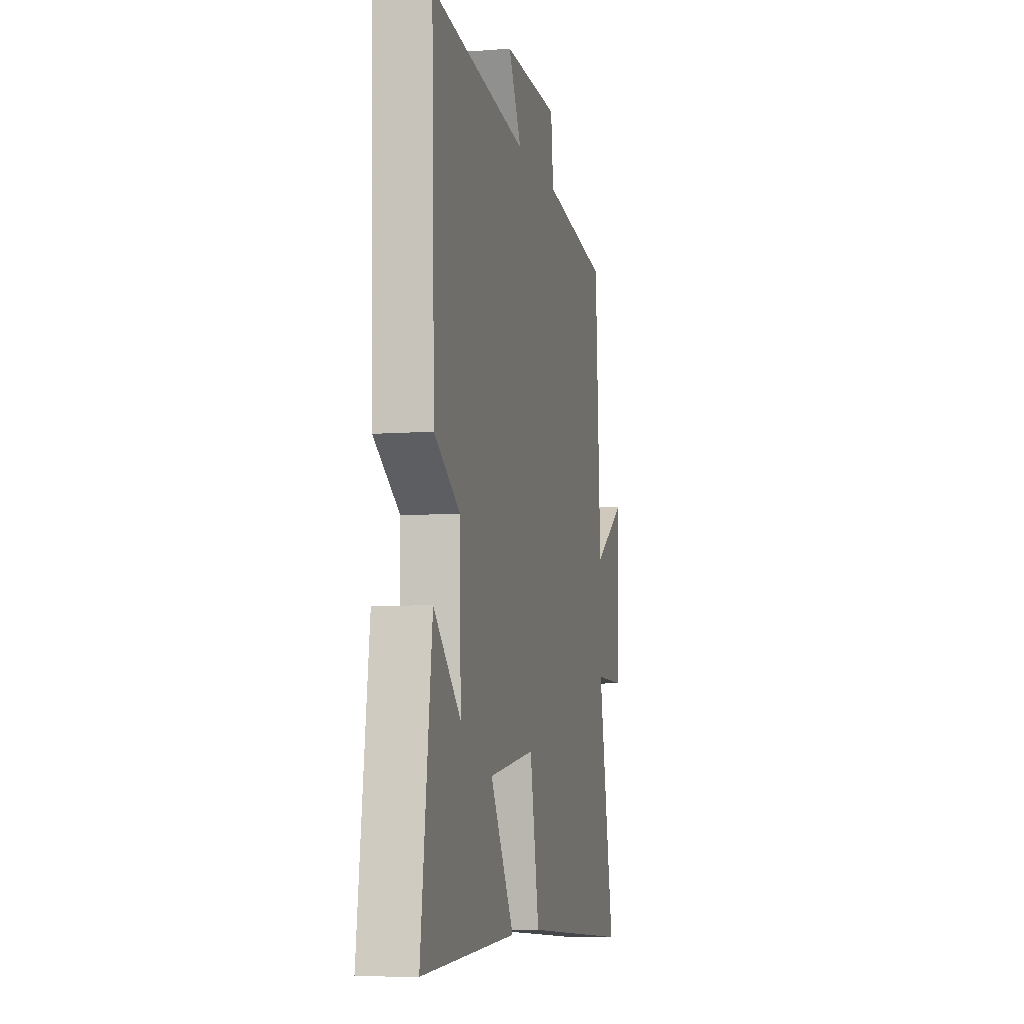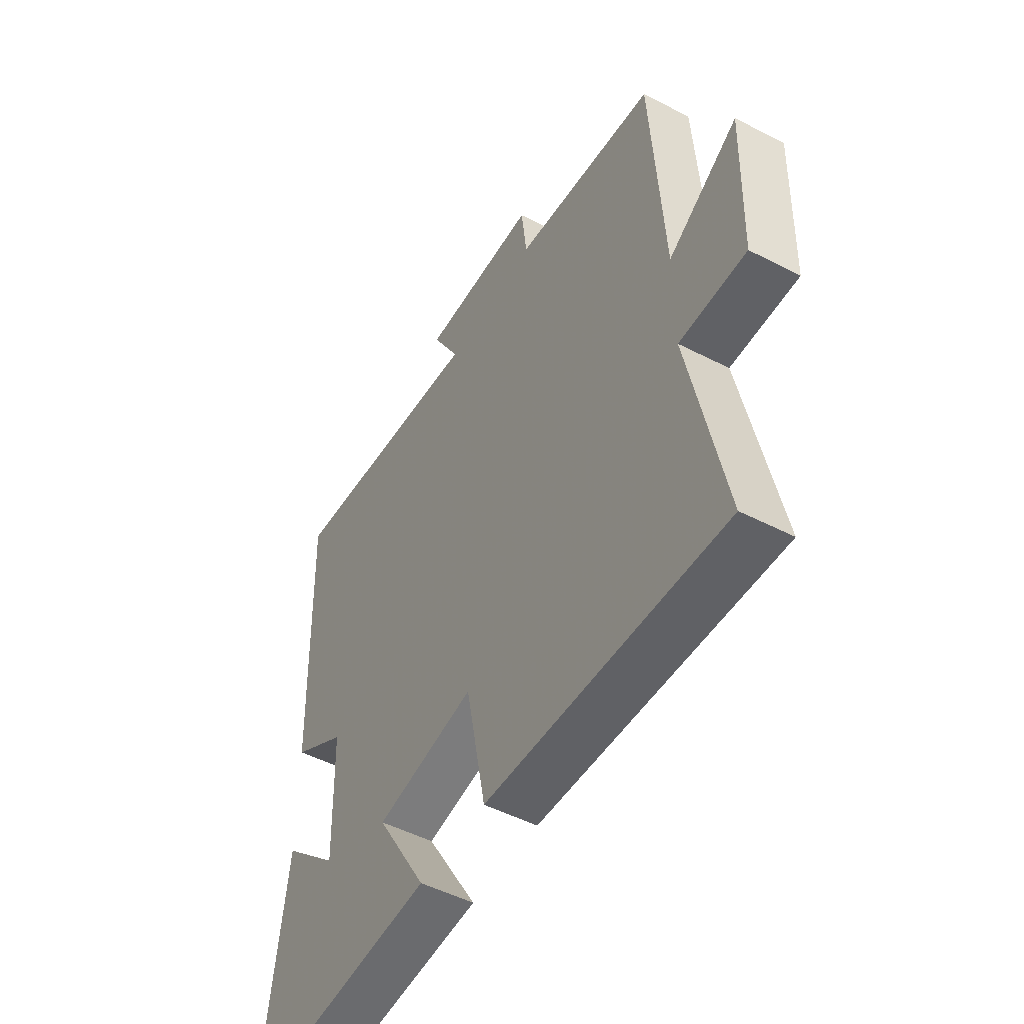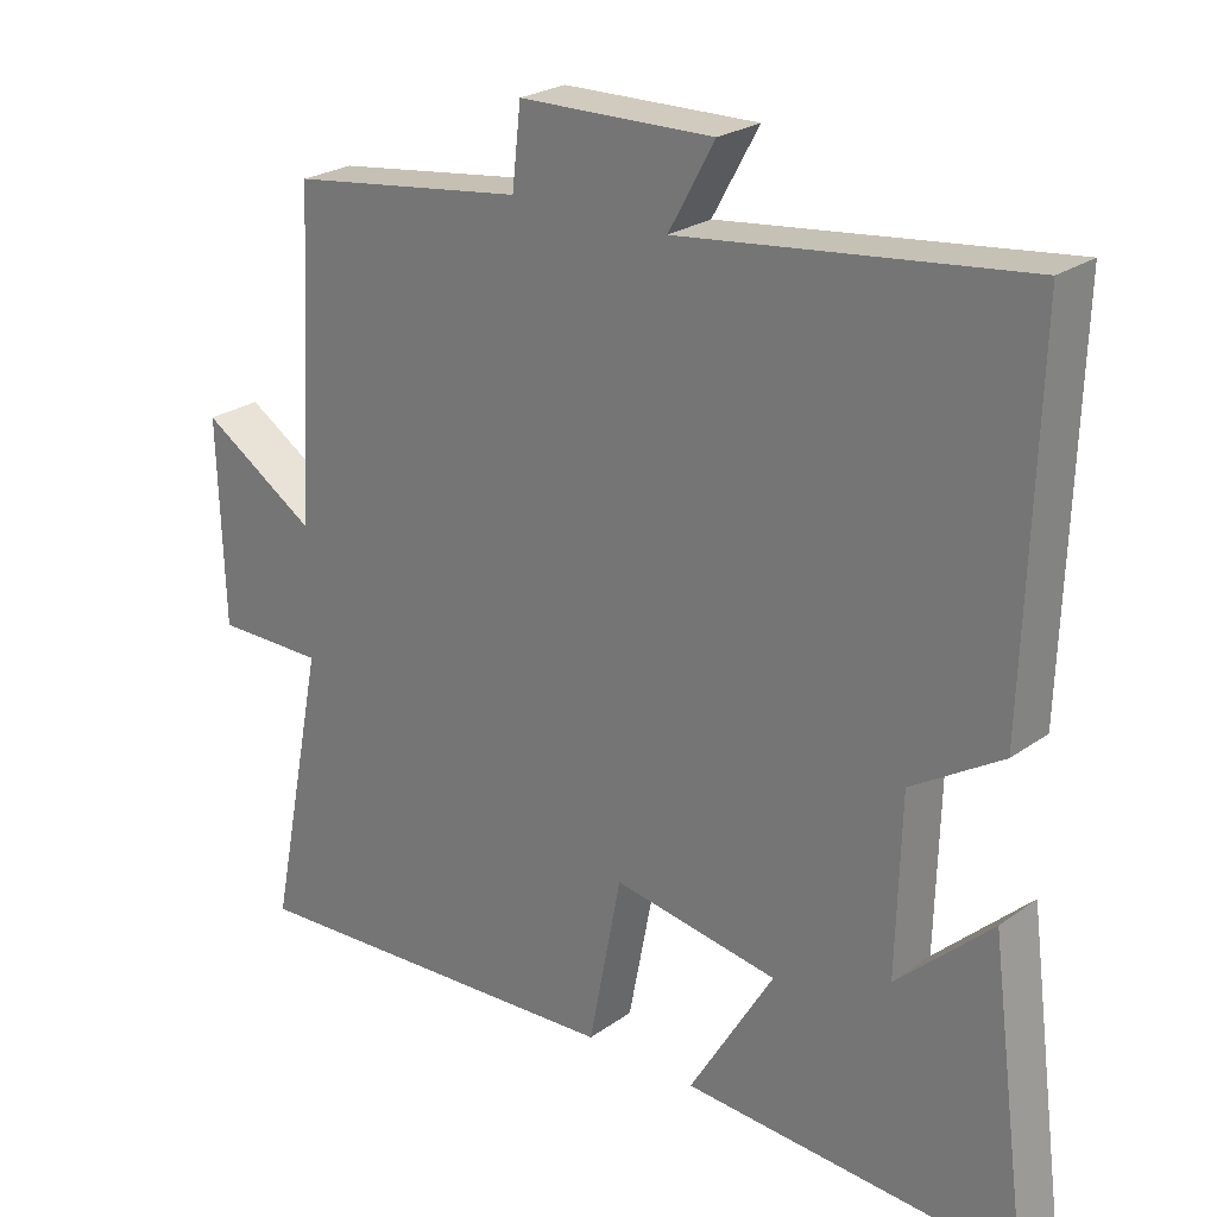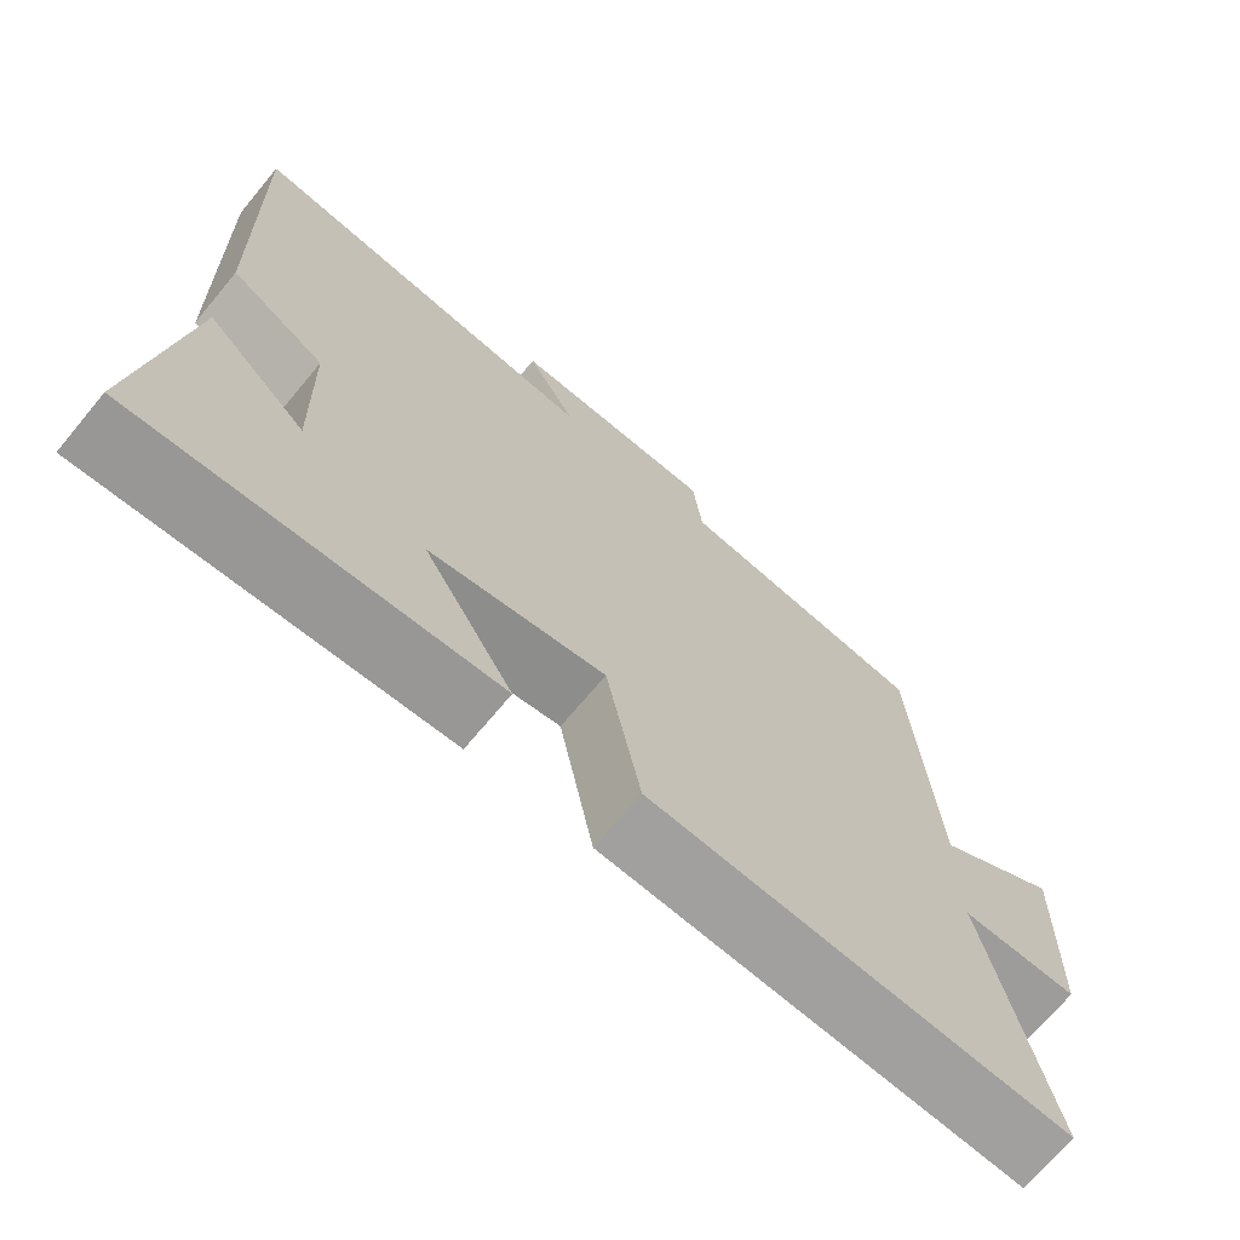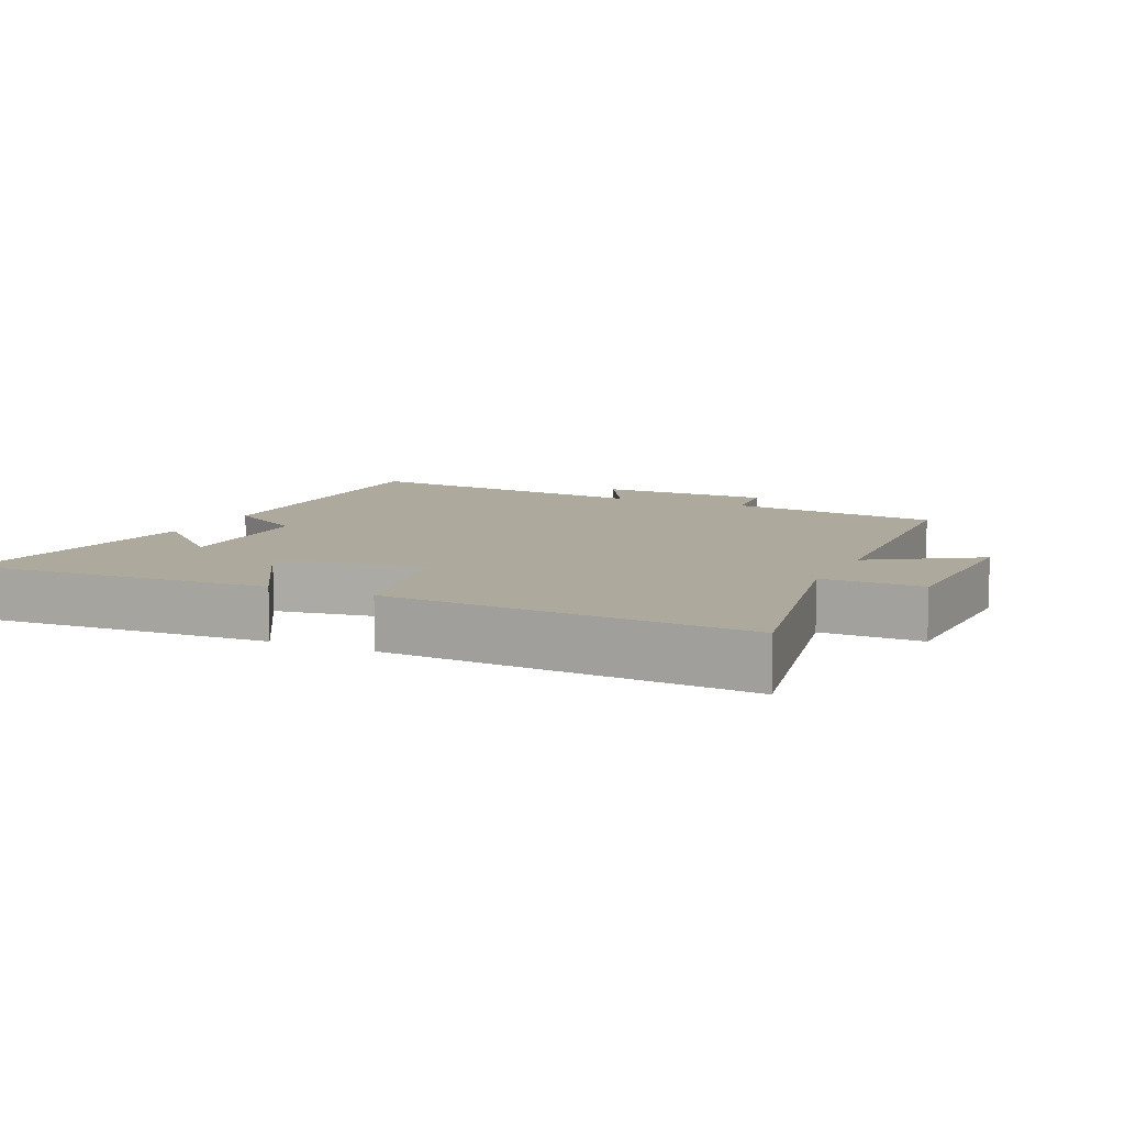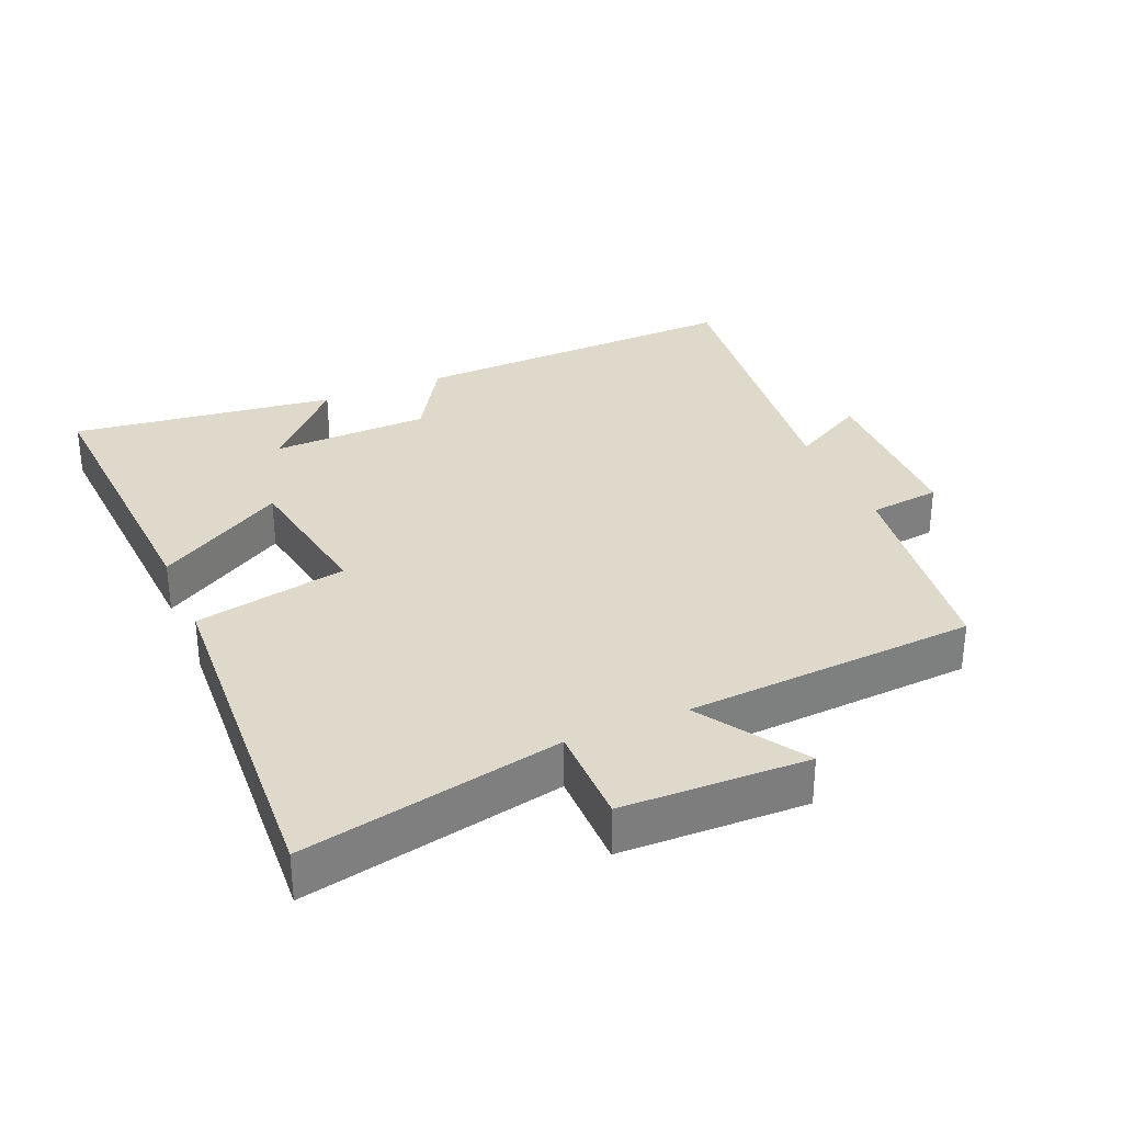
<metadata>
{"format":"obj","ext":"obj","renderer":"f3d","projection":"perspective","resolution":1024,"background":"white","views":[{"elev":-7.4,"azim":102.5,"up":"+Z"},{"elev":-50.4,"azim":-119.5,"up":"+Z"},{"elev":24.7,"azim":41.1,"up":"+Z"},{"elev":-70.0,"azim":140.2,"up":"+Z"},{"elev":8.8,"azim":-155.0,"up":"+Y"},{"elev":31.7,"azim":-113.3,"up":"+Y"}]}
</metadata>
<code>
v -0.577 0.07 -0.531
v -0.5 0.07 -0.149
v -0.648 0.07 -0.15
v -0.656 0.07 0.124
v -0.5 0.07 0.025
v -0.474 0.07 0.456
v -0.155 0.07 0.5
v -0.143 0.07 0.606
v 0.119 0.07 0.612
v 0.057 0.07 0.5
v 0.515 0.07 0.556
v 0.5 0.07 0.058
v 0.379 0.07 -0.017
v 0.373 0.07 -0.251
v 0.5 0.07 -0.132
v 0.552 0.07 -0.525
v 0.103 0.07 -0.5
v 0.217 0.07 -0.31
v -0.005 0.07 -0.274
v -0.049 0.07 -0.5
v -0.577 0 -0.531
v -0.5 0 -0.149
v -0.648 0 -0.15
v -0.656 0 0.124
v -0.5 0 0.025
v -0.474 0 0.456
v -0.155 0 0.5
v -0.143 0 0.606
v 0.119 0 0.612
v 0.057 0 0.5
v 0.515 0 0.556
v 0.5 0 0.058
v 0.379 0 -0.017
v 0.373 0 -0.251
v 0.5 0 -0.132
v 0.552 0 -0.525
v 0.103 0 -0.5
v 0.217 0 -0.31
v -0.005 0 -0.274
v -0.049 0 -0.5
f 19 20 1 2
f 18 19 2
f 16 17 18
f 14 15 16
f 14 16 18
f 13 14 18 2
f 13 2 3
f 12 13 3
f 11 12 3
f 10 11 3
f 7 8 9 10
f 5 6 7 10
f 3 4 5
f 3 5 10
f 22 21 40 39
f 22 39 38
f 38 37 36
f 36 35 34
f 38 36 34
f 22 38 34 33
f 23 22 33
f 23 33 32
f 23 32 31
f 23 31 30
f 30 29 28 27
f 30 27 26 25
f 25 24 23
f 30 25 23
f 1 21 22 2
f 2 22 23 3
f 3 23 24 4
f 4 24 25 5
f 5 25 26 6
f 6 26 27 7
f 7 27 28 8
f 8 28 29 9
f 9 29 30 10
f 10 30 31 11
f 11 31 32 12
f 12 32 33 13
f 13 33 34 14
f 14 34 35 15
f 15 35 36 16
f 16 36 37 17
f 17 37 38 18
f 18 38 39 19
f 19 39 40 20
f 20 40 21 1

</code>
